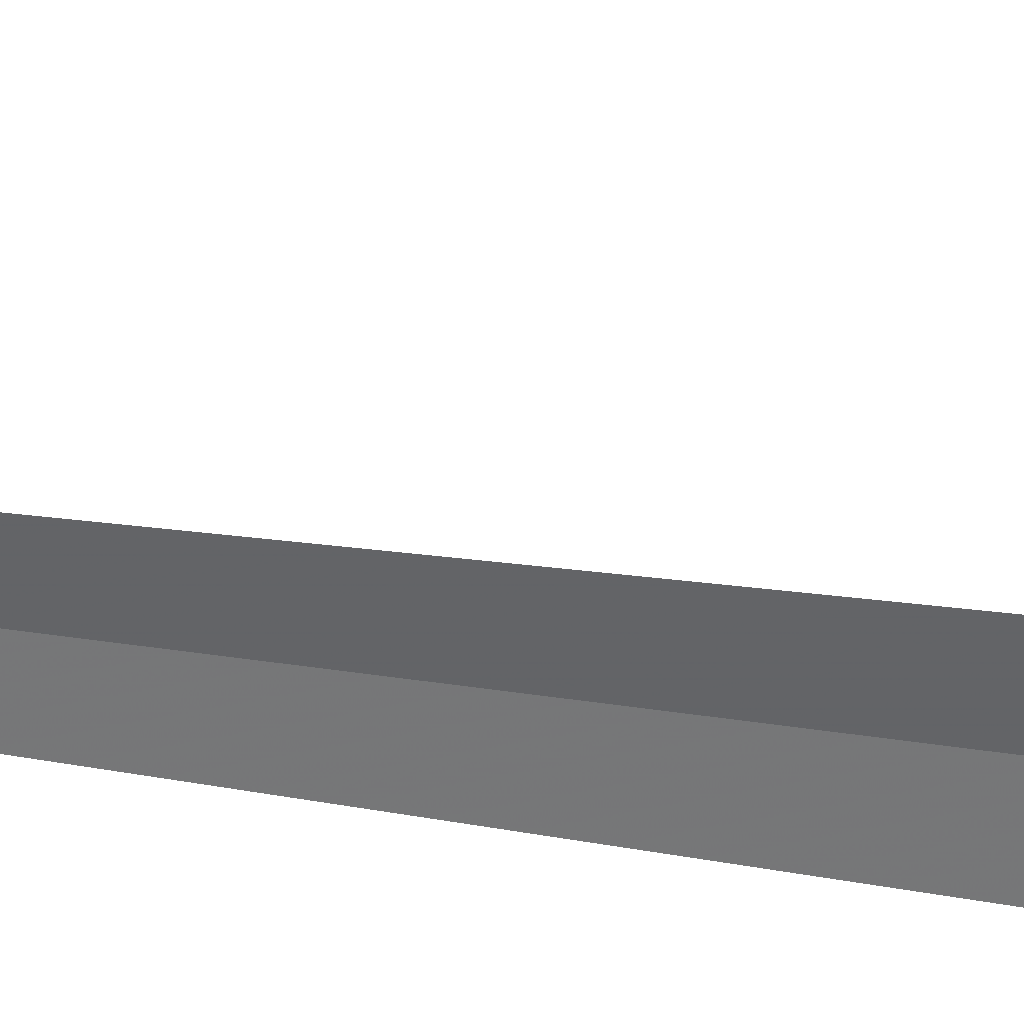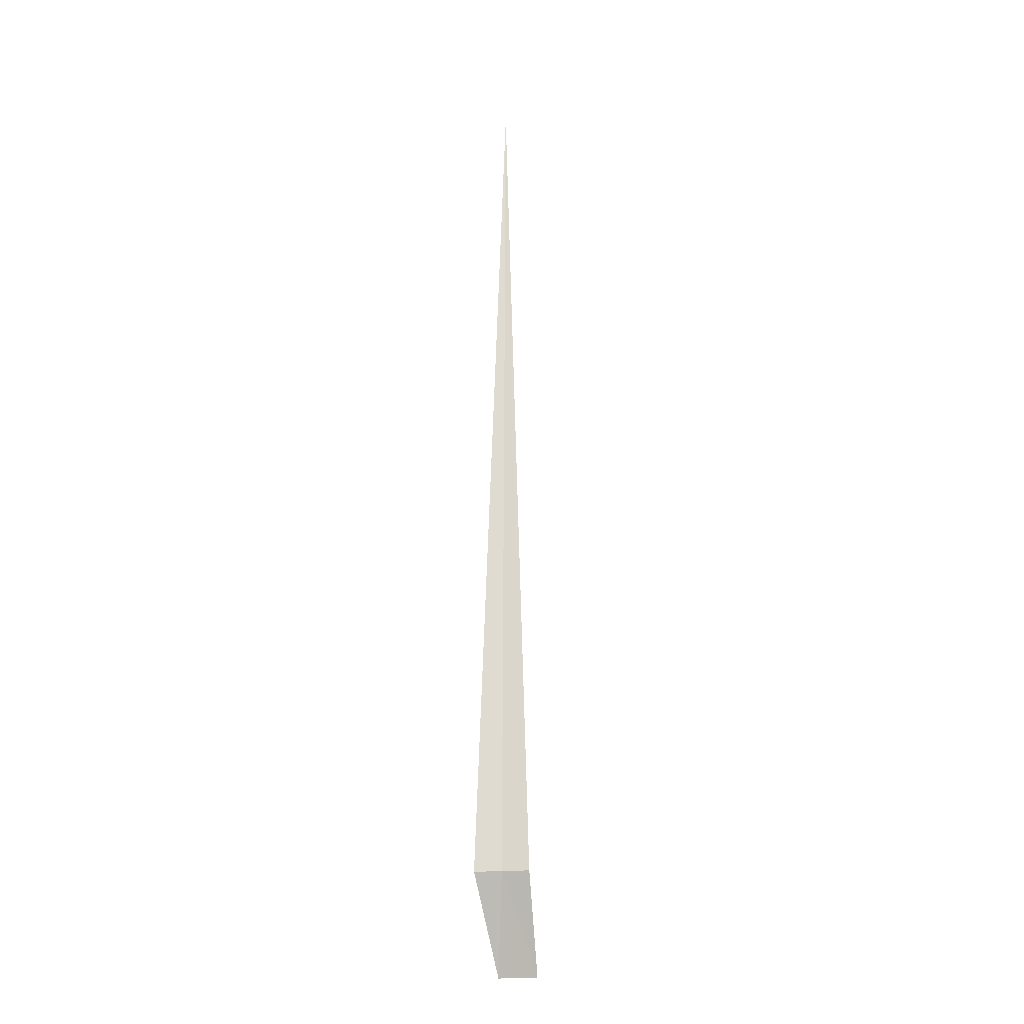
<metadata>
{"format":"obj","ext":"obj","renderer":"f3d","projection":"perspective","resolution":1024,"background":"white","views":[{"elev":-31.7,"azim":76.8,"up":"+Y"},{"elev":-21.9,"azim":30.0,"up":"+Z"}]}
</metadata>
<code>
v -29.91 -24.36 86.5
v -30.3 -24.54 86.5
v -29.87 -24.34 100
v -29.51 -24.22 86.5
v -29.77 -23.51 85
v -30.34 -23.73 85
f 1 4 3
f 1 5 4
f 1 6 5
f 1 2 6
f 1 3 2

</code>
